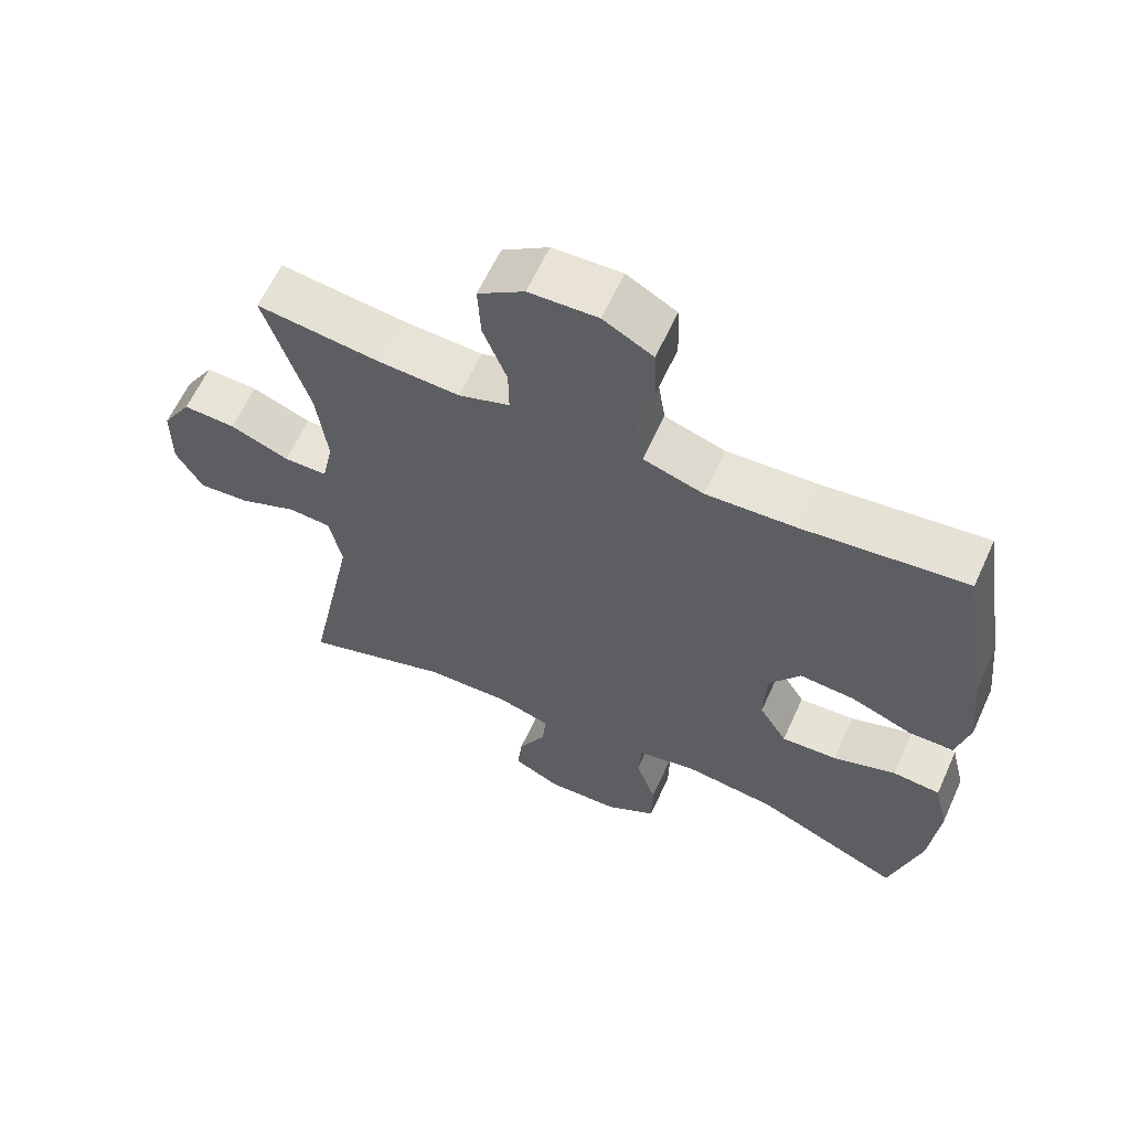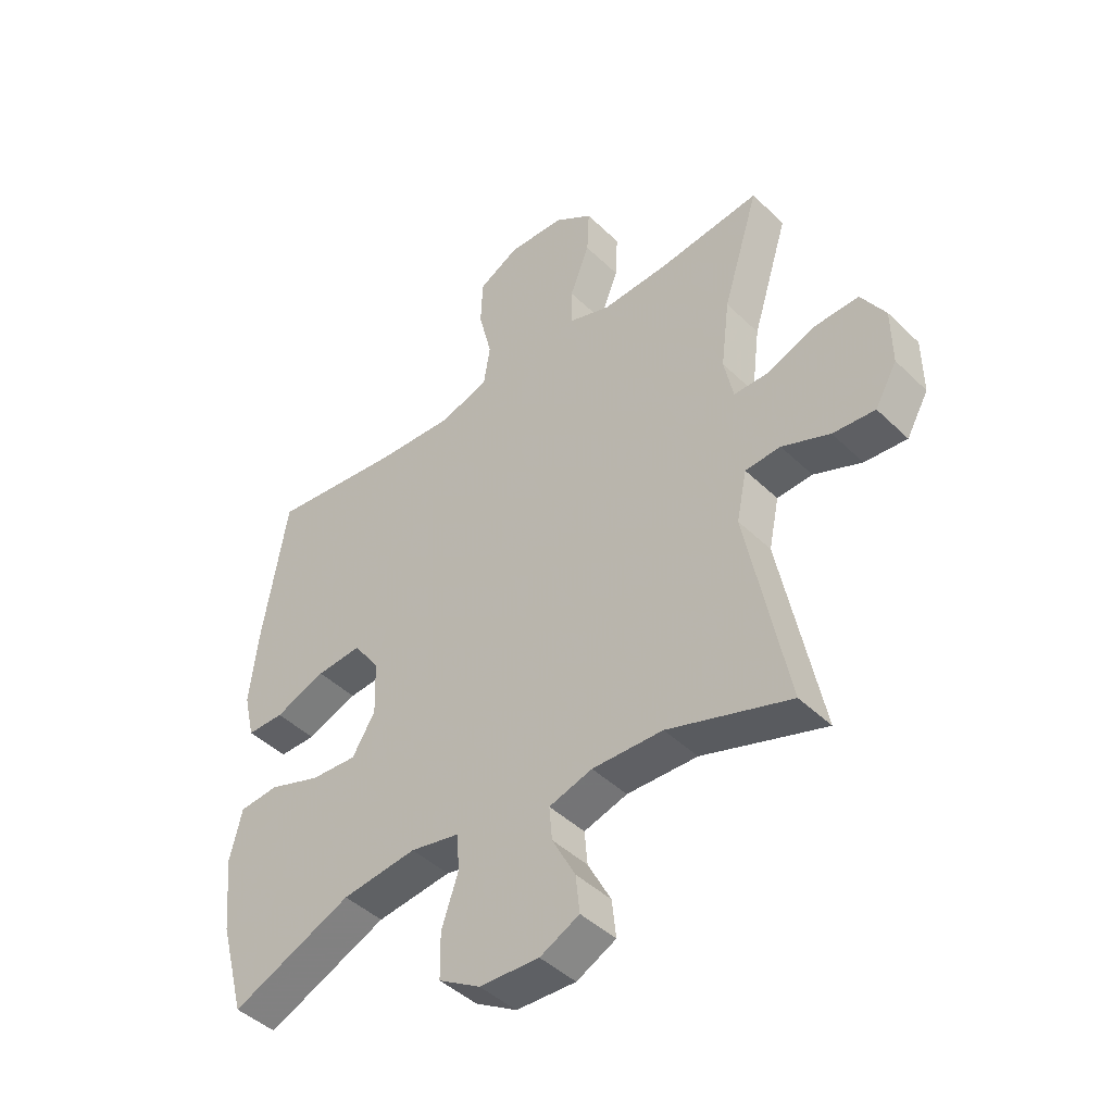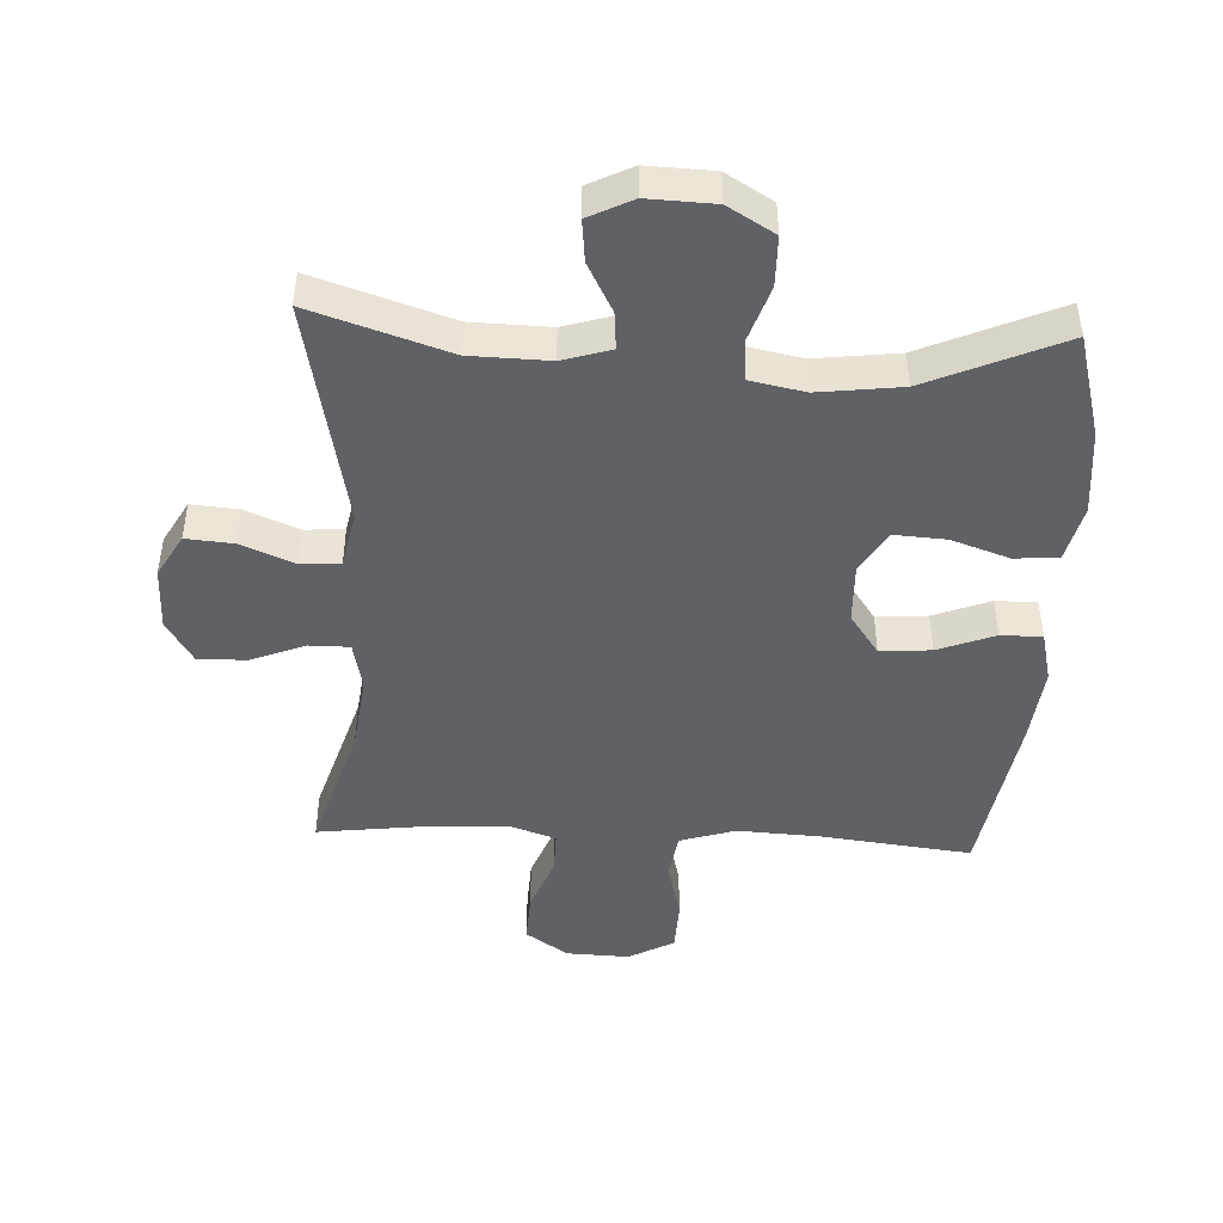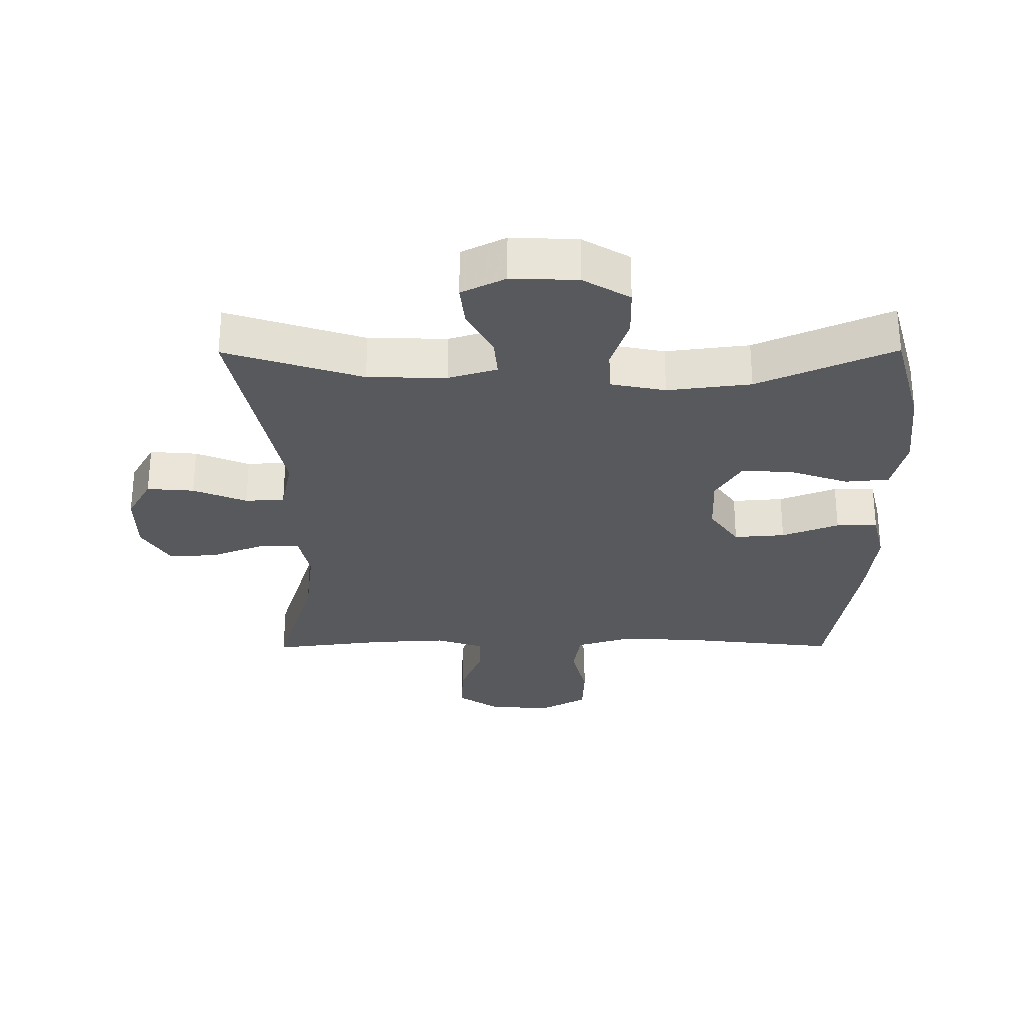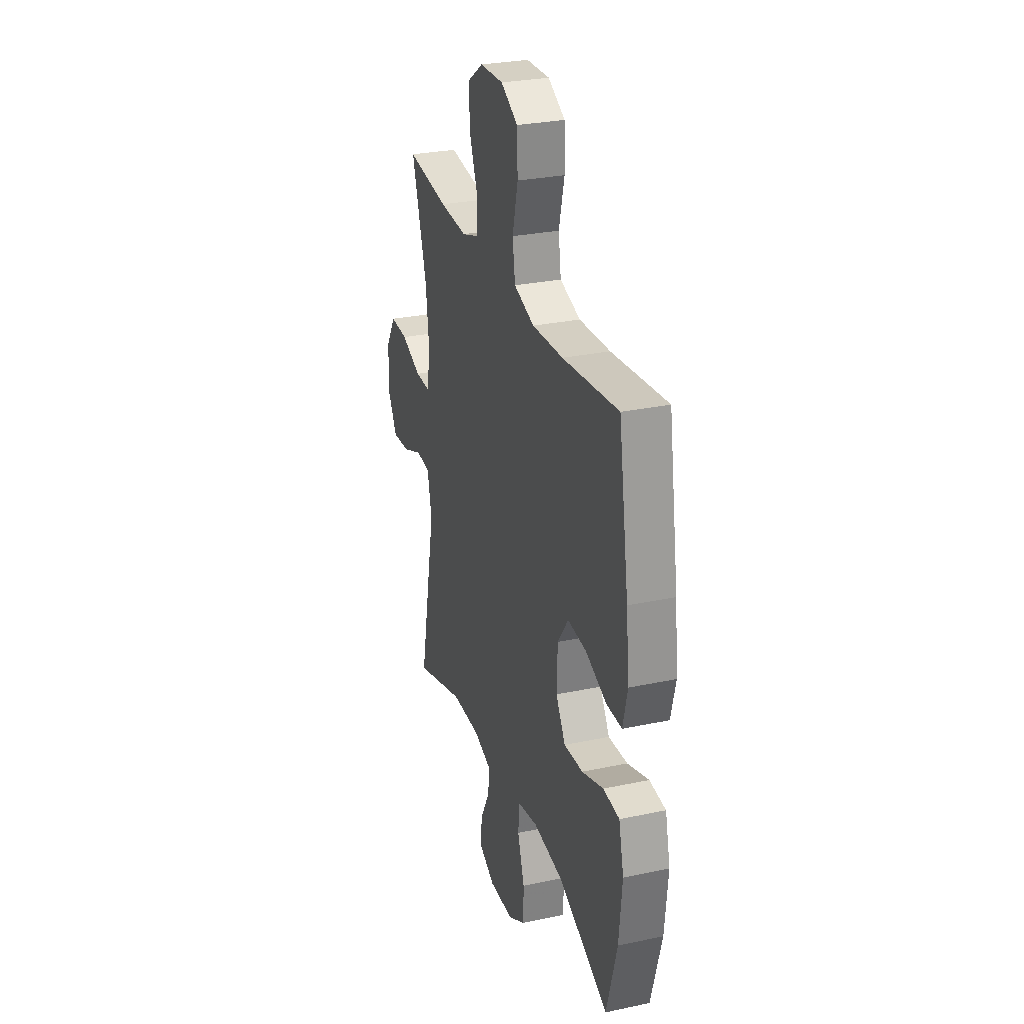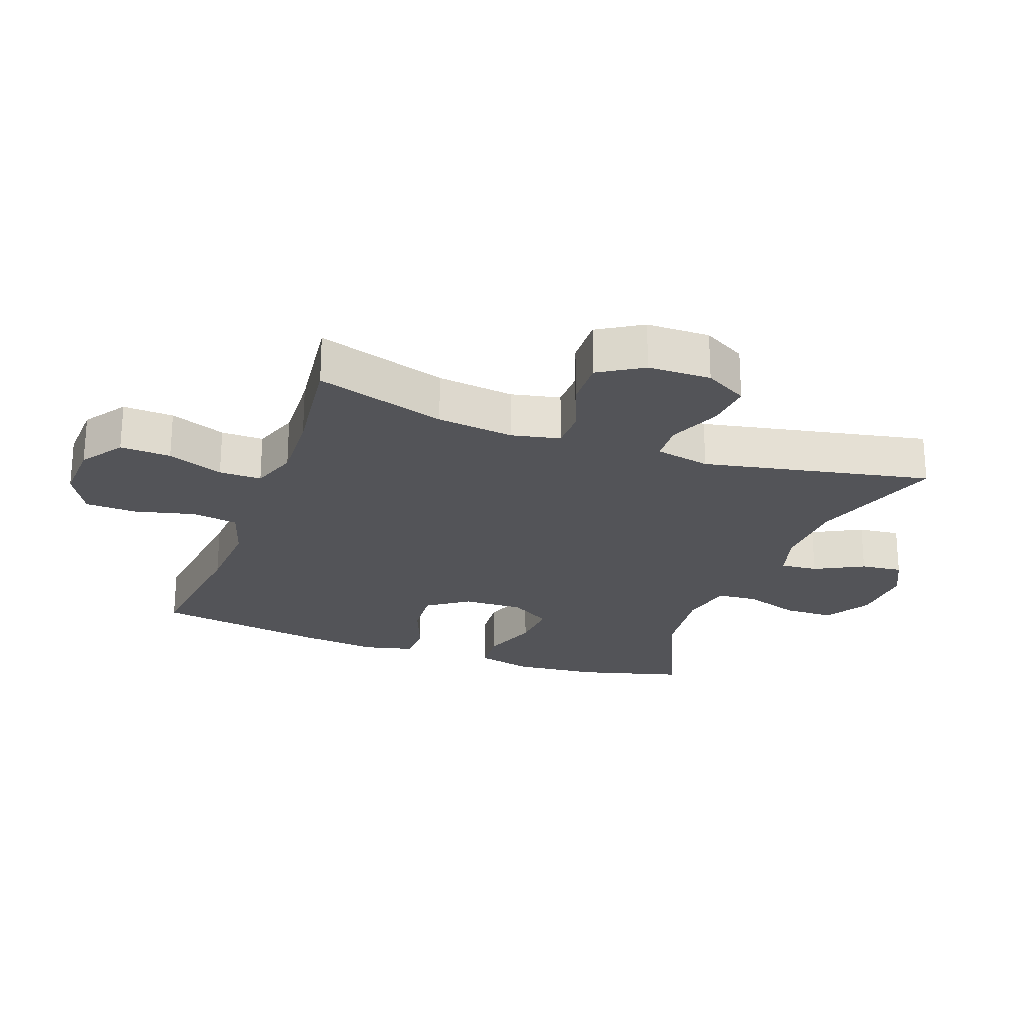
<metadata>
{"format":"obj","ext":"obj","renderer":"f3d","projection":"perspective","resolution":1024,"background":"white","views":[{"elev":62.1,"azim":-155.5,"up":"+Z"},{"elev":-44.4,"azim":41.8,"up":"+Z"},{"elev":-46.0,"azim":177.2,"up":"+Y"},{"elev":-29.1,"azim":-179.7,"up":"+Y"},{"elev":28.8,"azim":-107.6,"up":"+Z"},{"elev":-23.6,"azim":69.9,"up":"+Y"}]}
</metadata>
<code>
v 0.5 0.07 -0.5
v 0.288 0.07 -0.431
v 0.166 0.07 -0.428
v 0.091 0.07 -0.451
v 0.096 0.07 -0.509
v 0.136 0.07 -0.585
v 0.143 0.07 -0.65
v 0.075 0.07 -0.684
v -0.028 0.07 -0.68
v -0.1 0.07 -0.637
v -0.101 0.07 -0.559
v -0.072 0.07 -0.472
v -0.077 0.07 -0.409
v -0.162 0.07 -0.392
v -0.291 0.07 -0.408
v -0.5 0.07 -0.5
v -0.544 0.07 -0.339
v -0.557 0.07 -0.207
v -0.536 0.07 -0.12
v -0.468 0.07 -0.114
v -0.378 0.07 -0.145
v -0.298 0.07 -0.15
v -0.258 0.07 -0.085
v -0.261 0.07 0.009
v -0.306 0.07 0.073
v -0.385 0.07 0.067
v -0.473 0.07 0.033
v -0.537 0.07 0.033
v -0.556 0.07 0.112
v -0.543 0.07 0.234
v -0.5 0.07 0.5
v -0.267 0.07 0.473
v -0.138 0.07 0.466
v -0.052 0.07 0.493
v -0.041 0.07 0.565
v -0.064 0.07 0.658
v -0.061 0.07 0.739
v 0.01 0.07 0.778
v 0.108 0.07 0.774
v 0.174 0.07 0.729
v 0.17 0.07 0.65
v 0.136 0.07 0.563
v 0.135 0.07 0.497
v 0.208 0.07 0.472
v 0.324 0.07 0.478
v 0.5 0.07 0.5
v 0.437 0.07 0.297
v 0.422 0.07 0.177
v 0.438 0.07 0.101
v 0.5 0.07 0.101
v 0.584 0.07 0.134
v 0.659 0.07 0.137
v 0.701 0.07 0.069
v 0.702 0.07 -0.029
v 0.664 0.07 -0.096
v 0.591 0.07 -0.09
v 0.508 0.07 -0.056
v 0.447 0.07 -0.06
v 0.429 0.07 -0.146
v 0.5 0 -0.5
v 0.288 0 -0.431
v 0.166 0 -0.428
v 0.091 0 -0.451
v 0.096 0 -0.509
v 0.136 0 -0.585
v 0.143 0 -0.65
v 0.075 0 -0.684
v -0.028 0 -0.68
v -0.1 0 -0.637
v -0.101 0 -0.559
v -0.072 0 -0.472
v -0.077 0 -0.409
v -0.162 0 -0.392
v -0.291 0 -0.408
v -0.5 0 -0.5
v -0.544 0 -0.339
v -0.557 0 -0.207
v -0.536 0 -0.12
v -0.468 0 -0.114
v -0.378 0 -0.145
v -0.298 0 -0.15
v -0.258 0 -0.085
v -0.261 0 0.009
v -0.306 0 0.073
v -0.385 0 0.067
v -0.473 0 0.033
v -0.537 0 0.033
v -0.556 0 0.112
v -0.543 0 0.234
v -0.5 0 0.5
v -0.267 0 0.473
v -0.138 0 0.466
v -0.052 0 0.493
v -0.041 0 0.565
v -0.064 0 0.658
v -0.061 0 0.739
v 0.01 0 0.778
v 0.108 0 0.774
v 0.174 0 0.729
v 0.17 0 0.65
v 0.136 0 0.563
v 0.135 0 0.497
v 0.208 0 0.472
v 0.324 0 0.478
v 0.5 0 0.5
v 0.437 0 0.297
v 0.422 0 0.177
v 0.438 0 0.101
v 0.5 0 0.101
v 0.584 0 0.134
v 0.659 0 0.137
v 0.701 0 0.069
v 0.702 0 -0.029
v 0.664 0 -0.096
v 0.591 0 -0.09
v 0.508 0 -0.056
v 0.447 0 -0.06
v 0.429 0 -0.146
f 55 56 57
f 54 55 57
f 53 54 57
f 52 53 57
f 51 52 57
f 50 51 57
f 49 50 57 58
f 48 49 58 59
f 45 46 47
f 44 45 47 48
f 43 44 48 59
f 40 41 42
f 39 40 42
f 38 39 42
f 37 38 42
f 36 37 42
f 35 36 42
f 34 35 42 43
f 59 1 2
f 43 59 2
f 34 43 2
f 33 34 2
f 30 31 32
f 29 30 32
f 28 29 32
f 27 28 32
f 26 27 32
f 25 26 32 33
f 19 20 21
f 18 19 21
f 17 18 21
f 16 17 21
f 15 16 21
f 14 15 21 22
f 13 14 22 23
f 10 11 12
f 9 10 12
f 8 9 12
f 7 8 12
f 6 7 12
f 5 6 12
f 4 5 12 13
f 13 23 24
f 4 13 24
f 3 4 24
f 24 25 33
f 3 24 33
f 2 3 33
f 116 115 114
f 116 114 113
f 116 113 112
f 116 112 111
f 116 111 110
f 116 110 109
f 117 116 109 108
f 118 117 108 107
f 106 105 104
f 107 106 104 103
f 118 107 103 102
f 101 100 99
f 101 99 98
f 101 98 97
f 101 97 96
f 101 96 95
f 101 95 94
f 102 101 94 93
f 61 60 118
f 61 118 102
f 61 102 93
f 61 93 92
f 91 90 89
f 91 89 88
f 91 88 87
f 91 87 86
f 91 86 85
f 92 91 85 84
f 80 79 78
f 80 78 77
f 80 77 76
f 80 76 75
f 80 75 74
f 81 80 74 73
f 82 81 73 72
f 71 70 69
f 71 69 68
f 71 68 67
f 71 67 66
f 71 66 65
f 71 65 64
f 72 71 64 63
f 83 82 72
f 83 72 63
f 83 63 62
f 92 84 83
f 92 83 62
f 92 62 61
f 1 60 61 2
f 2 61 62 3
f 3 62 63 4
f 4 63 64 5
f 5 64 65 6
f 6 65 66 7
f 7 66 67 8
f 8 67 68 9
f 9 68 69 10
f 10 69 70 11
f 11 70 71 12
f 12 71 72 13
f 13 72 73 14
f 14 73 74 15
f 15 74 75 16
f 16 75 76 17
f 17 76 77 18
f 18 77 78 19
f 19 78 79 20
f 20 79 80 21
f 21 80 81 22
f 22 81 82 23
f 23 82 83 24
f 24 83 84 25
f 25 84 85 26
f 26 85 86 27
f 27 86 87 28
f 28 87 88 29
f 29 88 89 30
f 30 89 90 31
f 31 90 91 32
f 32 91 92 33
f 33 92 93 34
f 34 93 94 35
f 35 94 95 36
f 36 95 96 37
f 37 96 97 38
f 38 97 98 39
f 39 98 99 40
f 40 99 100 41
f 41 100 101 42
f 42 101 102 43
f 43 102 103 44
f 44 103 104 45
f 45 104 105 46
f 46 105 106 47
f 47 106 107 48
f 48 107 108 49
f 49 108 109 50
f 50 109 110 51
f 51 110 111 52
f 52 111 112 53
f 53 112 113 54
f 54 113 114 55
f 55 114 115 56
f 56 115 116 57
f 57 116 117 58
f 58 117 118 59
f 59 118 60 1

</code>
